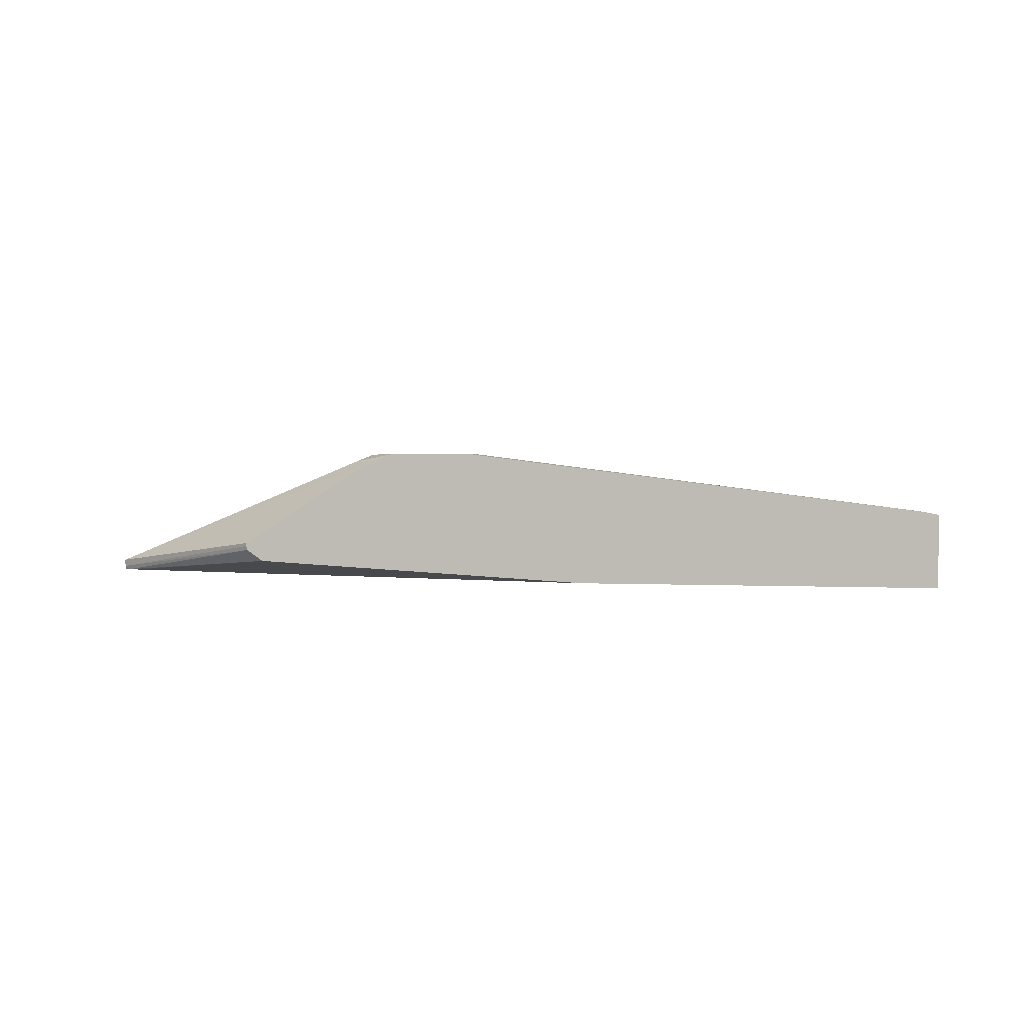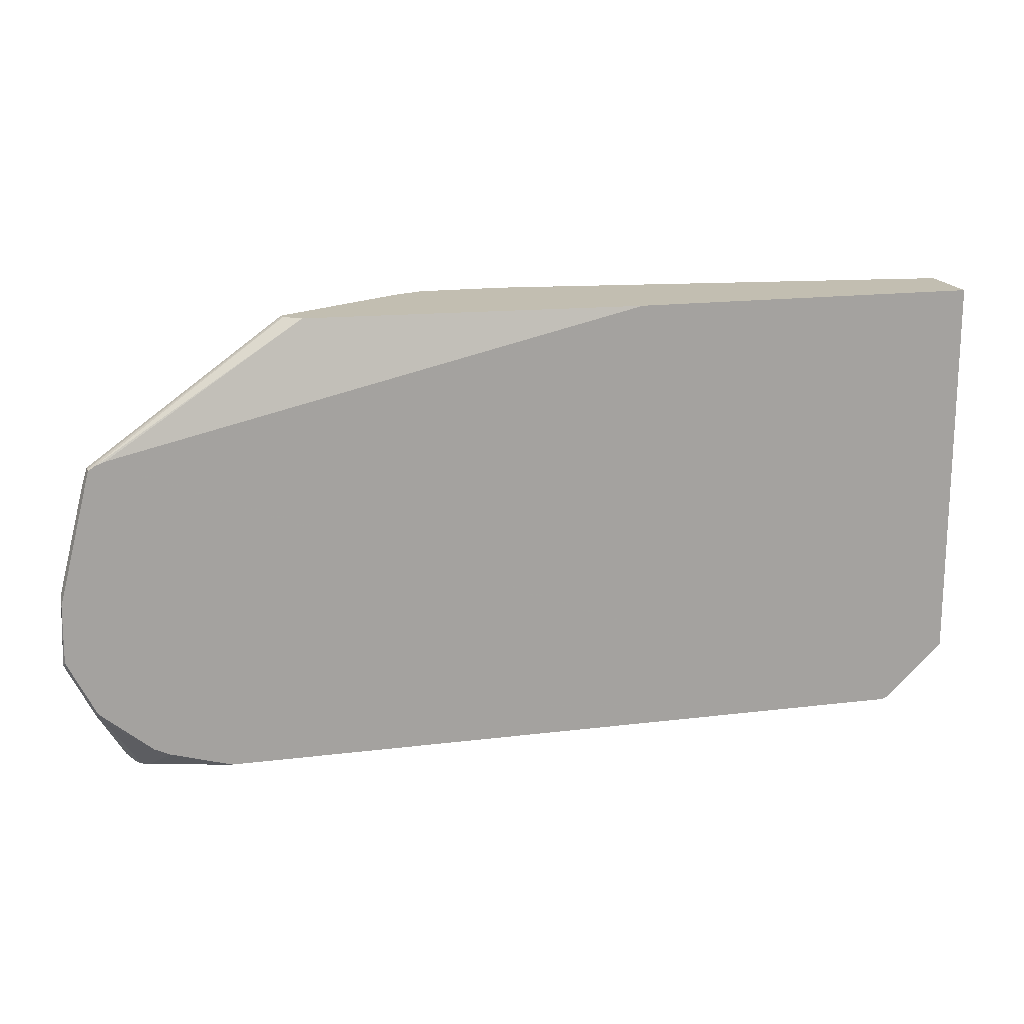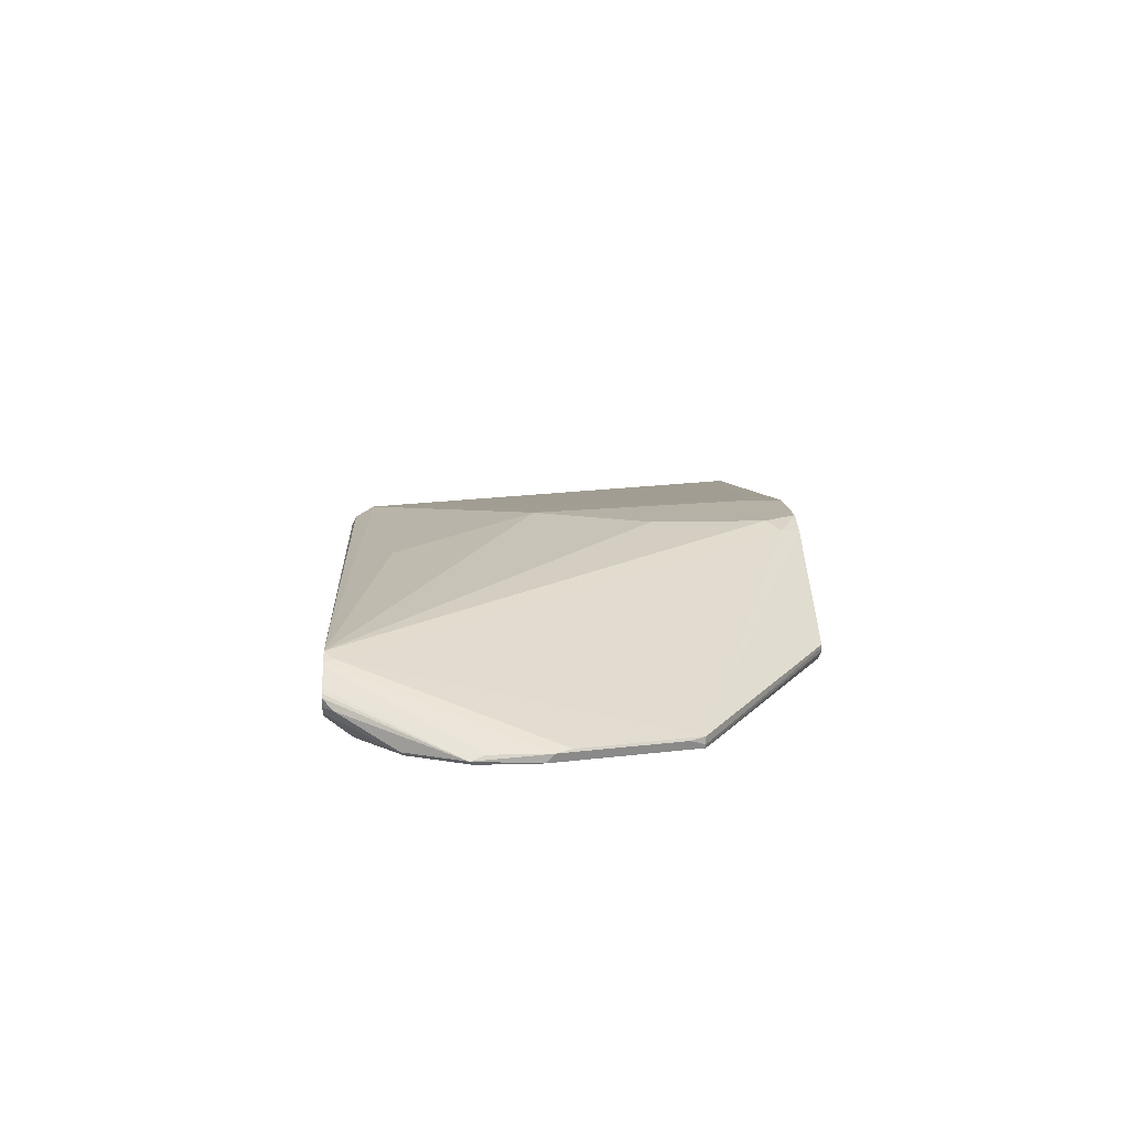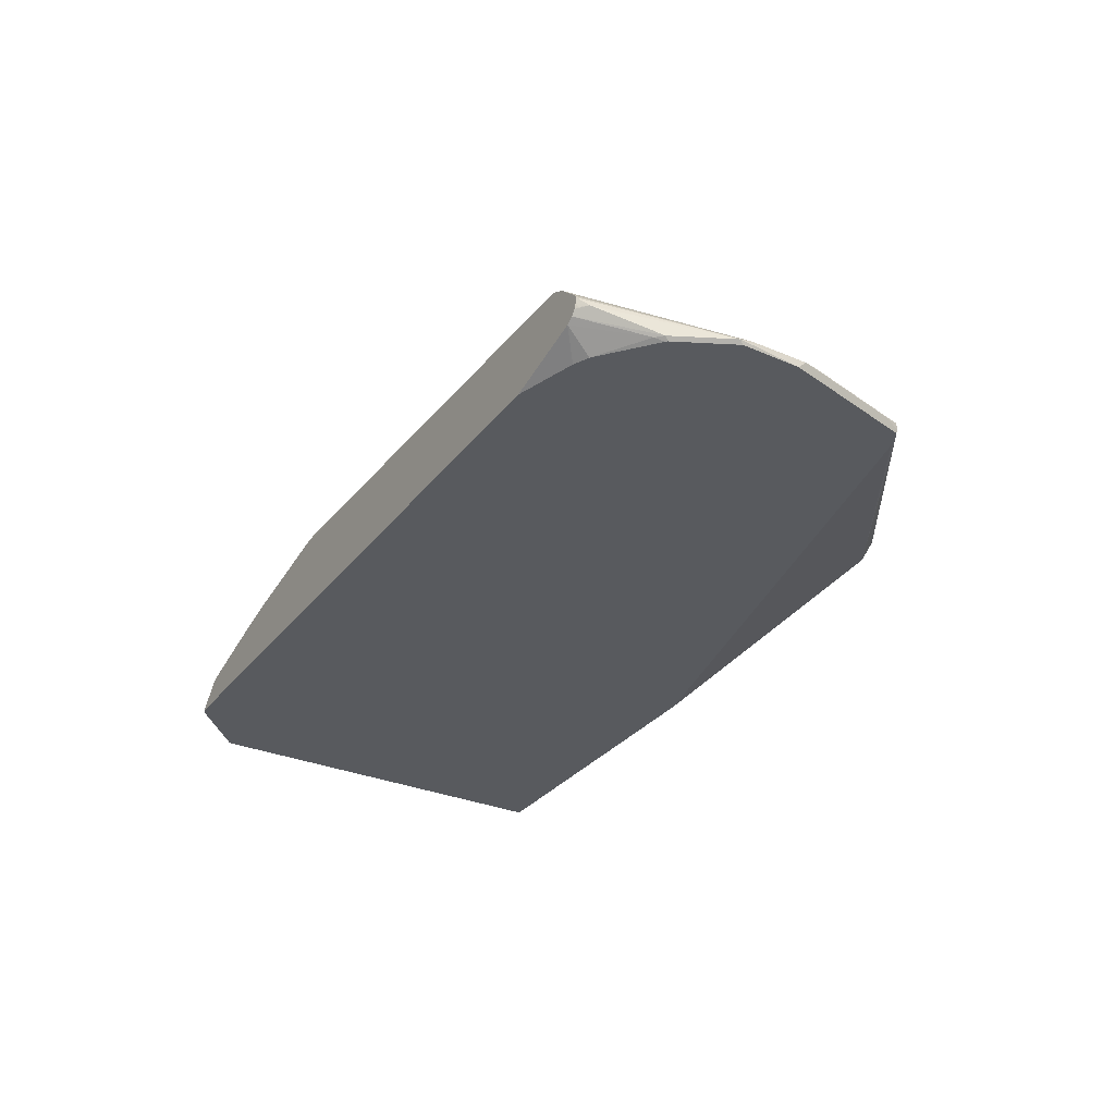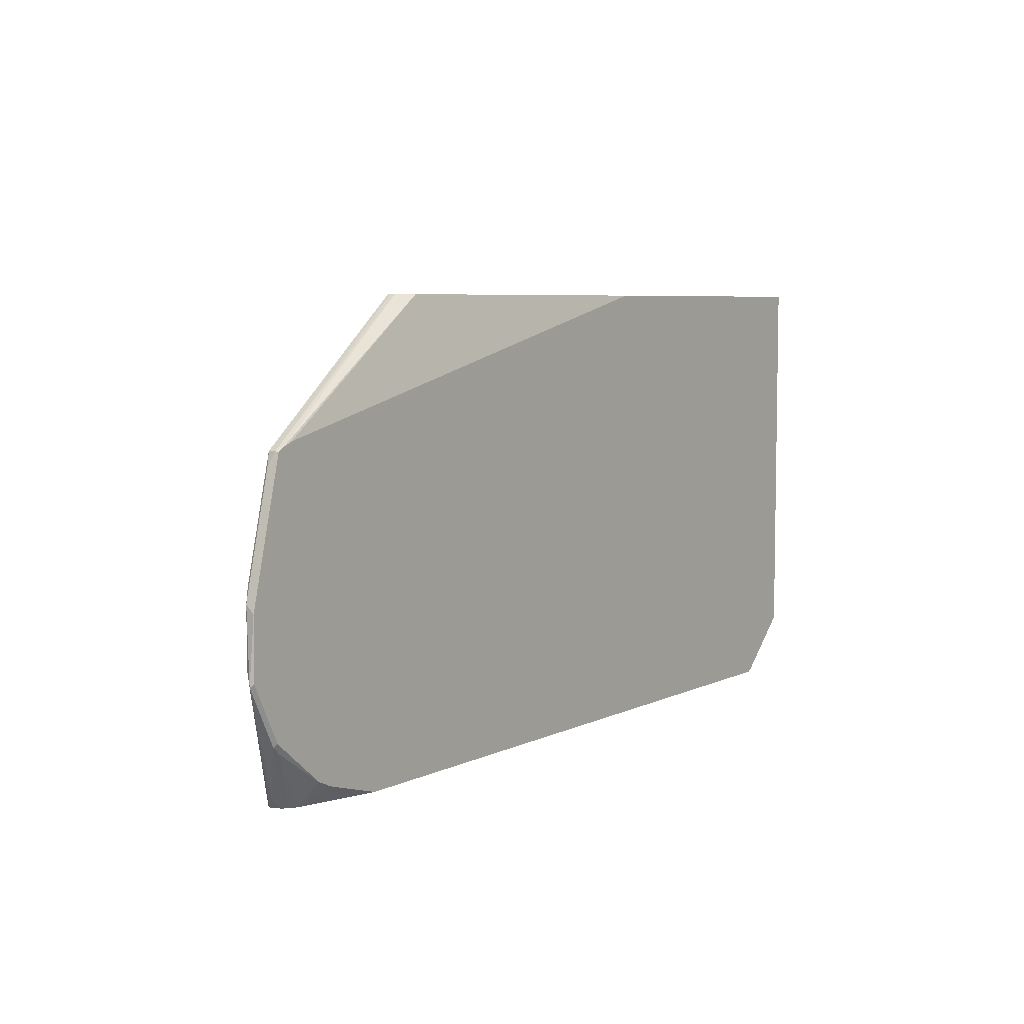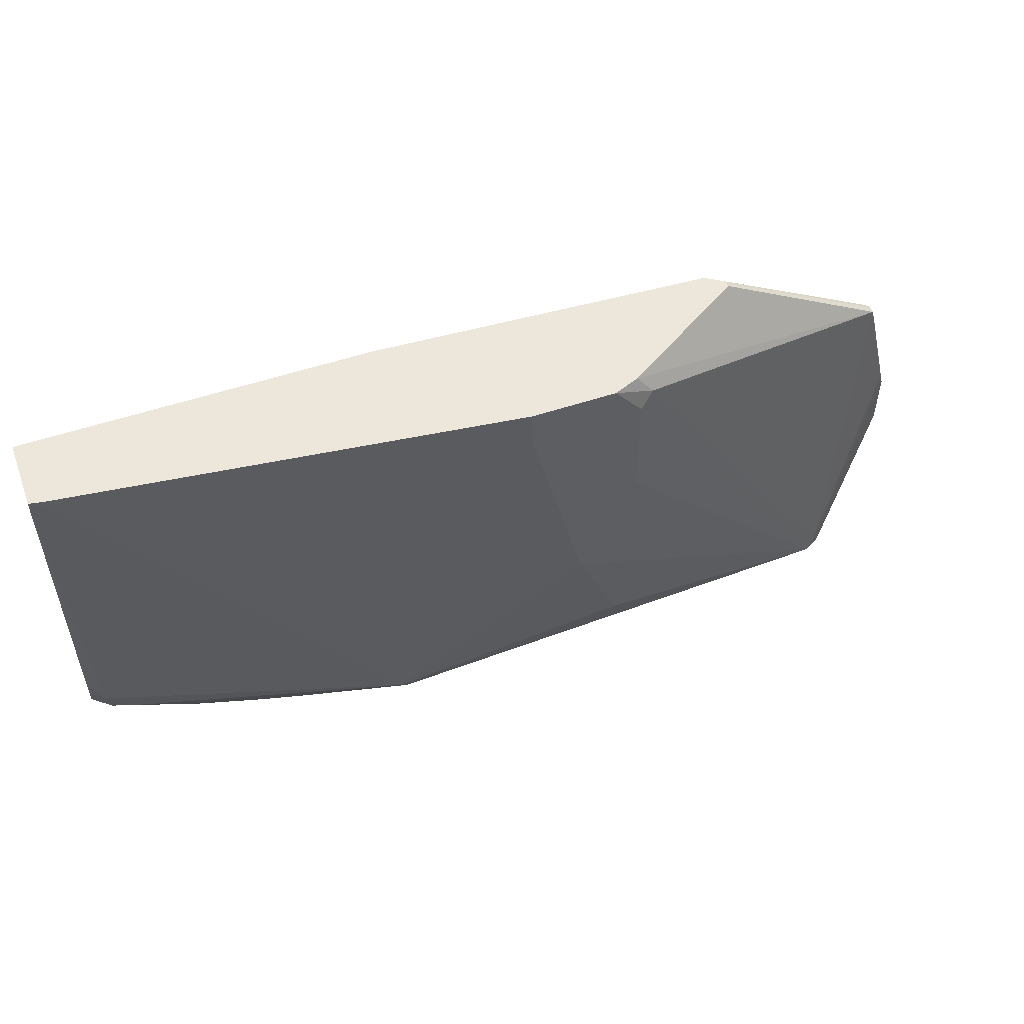
<metadata>
{"format":"obj","ext":"obj","renderer":"f3d","projection":"perspective","resolution":1024,"background":"white","views":[{"elev":1.6,"azim":11.6,"up":"+Y"},{"elev":17.1,"azim":-14.0,"up":"+Z"},{"elev":12.1,"azim":-93.3,"up":"+Y"},{"elev":-31.1,"azim":-121.1,"up":"+Y"},{"elev":6.1,"azim":-54.7,"up":"+Z"},{"elev":52.1,"azim":159.9,"up":"+Z"}]}
</metadata>
<code>
v -0.2703 0.05027 0.0249
v -0.2889 0.07059 0.0249
v -0.2669 0.05027 0.02656
v -0.8053 0.05027 0.0249
v -0.2784 0.08105 0.04581
v -0.2679 0.07048 0.03526
v -0.3047 0.07587 0.0249
v -0.2432 0.074 0.05288
v -0.2326 0.06608 0.05816
v -0.2221 0.05888 0.06732
v -0.2221 0.05027 0.06869
v -0.8514 0.05027 0.03831
v -0.8668 0.06618 0.0249
v -0.3031 0.07753 0.02822
v -0.2961 0.08457 0.04229
v -0.2538 0.08457 0.06344
v -0.2361 0.08105 0.06696
v -0.3545 0.08955 0.0249
v -0.2221 0.07406 0.07396
v -0.2221 0.07393 0.07386
v -0.2221 0.05027 0.364
v -0.8629 0.05027 0.04362
v -0.8985 0.05286 0.06872
v -0.8722 0.06939 0.0249
v -0.4652 0.1269 0.04229
v -0.2326 0.08457 0.08459
v -0.2221 0.07934 0.08983
v -0.3844 0.09701 0.0249
v -0.2221 0.1036 0.364
v -0.4847 0.05027 0.364
v -0.9012 0.05027 0.07523
v -0.9038 0.05286 0.07403
v -0.8827 0.074 0.03174
v -0.8754 0.07297 0.0249
v -0.6131 0.148 0.1692
v -0.5709 0.148 0.3383
v -0.2326 0.1057 0.3594
v -0.4722 0.1198 0.02822
v -0.8494 0.1039 0.0249
v -0.6555 0.1269 0.06344
v -0.2221 0.1036 0.3615
v -0.2221 0.08457 0.1269
v -0.2221 0.08249 0.1078
v -0.4689 0.1132 0.0249
v -0.2326 0.1057 0.364
v -0.7391 0.06435 0.364
v -0.886 0.05027 0.2699
v -0.9025 0.05027 0.07662
v -0.925 0.05286 0.1163
v -0.8776 0.08085 0.0249
v -0.8767 0.07713 0.0249
v -0.8774 0.074 0.02646
v -0.6555 0.148 0.2537
v -0.5709 0.148 0.364
v -0.8586 0.09929 0.0249
v -0.8563 0.1004 0.03174
v -0.6555 0.148 0.3383
v -0.7446 0.06799 0.364
v -0.8934 0.05027 0.2669
v -0.9237 0.05027 0.1189
v -0.9232 0.05027 0.1631
v -0.9232 0.05639 0.1692
v -0.9232 0.05639 0.1269
v -0.8734 0.08597 0.0249
v -0.8758 0.08334 0.0249
v -0.6343 0.148 0.364
v -0.861 0.09759 0.0249
v -0.9197 0.05815 0.1797
v -0.8985 0.05815 0.2643
v -0.666 0.1427 0.3489
v -0.7518 0.07281 0.364
v -0.8985 0.05286 0.2643
v -0.8981 0.05027 0.2637
v -0.9197 0.05286 0.1797
v -0.9021 0.05027 0.2476
v -0.9021 0.05639 0.2537
v -0.6539 0.1403 0.364
v -0.7525 0.07829 0.364
v -0.7525 0.07601 0.364
f 31 48 32
f 32 48 60
f 32 60 49
f 32 49 33
f 33 50 51
f 33 51 52
f 33 52 34
f 35 66 54
f 34 52 51
f 35 40 39
f 35 39 53
f 35 53 57
f 35 57 66
f 35 54 36
f 36 54 45
f 33 49 50
f 30 46 47
f 25 39 40
f 29 41 37
f 23 31 32
f 23 32 24
f 36 45 37
f 24 32 33
f 24 33 34
f 25 35 36
f 25 36 37
f 29 37 45
f 25 37 26
f 25 38 39
f 25 40 35
f 26 37 41
f 26 41 42
f 26 42 43
f 26 43 27
f 28 44 38
f 25 28 38
f 38 44 39
f 57 70 66
f 39 56 57
f 61 75 74
f 62 74 76
f 62 76 68
f 63 67 64
f 66 70 77
f 68 76 69
f 69 76 72
f 61 74 62
f 69 72 79
f 69 78 77
f 69 77 70
f 71 79 72
f 72 76 73
f 73 76 75
f 22 31 23
f 74 75 76
f 69 79 78
f 39 55 56
f 59 71 72
f 58 71 59
f 39 57 53
f 46 58 59
f 46 59 47
f 49 60 61
f 49 61 62
f 49 62 63
f 49 63 64
f 59 72 73
f 49 64 65
f 55 67 63
f 55 63 62
f 55 62 68
f 55 68 56
f 56 68 69
f 56 69 70
f 56 70 57
f 49 65 50
f 21 46 30
f 21 54 66
f 21 71 58
f 1 50 65
f 1 65 64
f 1 64 67
f 1 67 55
f 1 55 39
f 1 39 44
f 1 44 28
f 1 28 18
f 1 18 7
f 1 7 2
f 2 5 6
f 2 6 3
f 2 7 5
f 3 6 8
f 3 8 9
f 1 51 50
f 1 34 51
f 1 24 34
f 1 13 24
f 1 2 3
f 1 3 11
f 21 58 46
f 1 21 30
f 1 30 47
f 1 47 59
f 1 59 73
f 3 9 10
f 1 73 75
f 1 61 60
f 1 60 48
f 1 48 31
f 1 31 22
f 1 22 12
f 1 12 4
f 1 4 13
f 1 75 61
f 3 10 11
f 1 11 21
f 5 7 14
f 13 23 24
f 14 18 15
f 15 18 25
f 15 25 16
f 16 26 17
f 16 25 26
f 17 26 27
f 17 27 19
f 18 28 25
f 21 29 45
f 21 45 54
f 21 66 77
f 21 77 78
f 21 79 71
f 4 12 13
f 13 22 23
f 12 22 13
f 21 78 79
f 10 29 21
f 10 21 11
f 5 16 17
f 5 17 8
f 5 8 6
f 7 18 14
f 8 17 19
f 8 19 20
f 5 15 16
f 9 20 10
f 10 41 29
f 8 20 9
f 10 42 41
f 5 14 15
f 10 27 43
f 10 19 27
f 10 20 19
f 10 43 42

</code>
